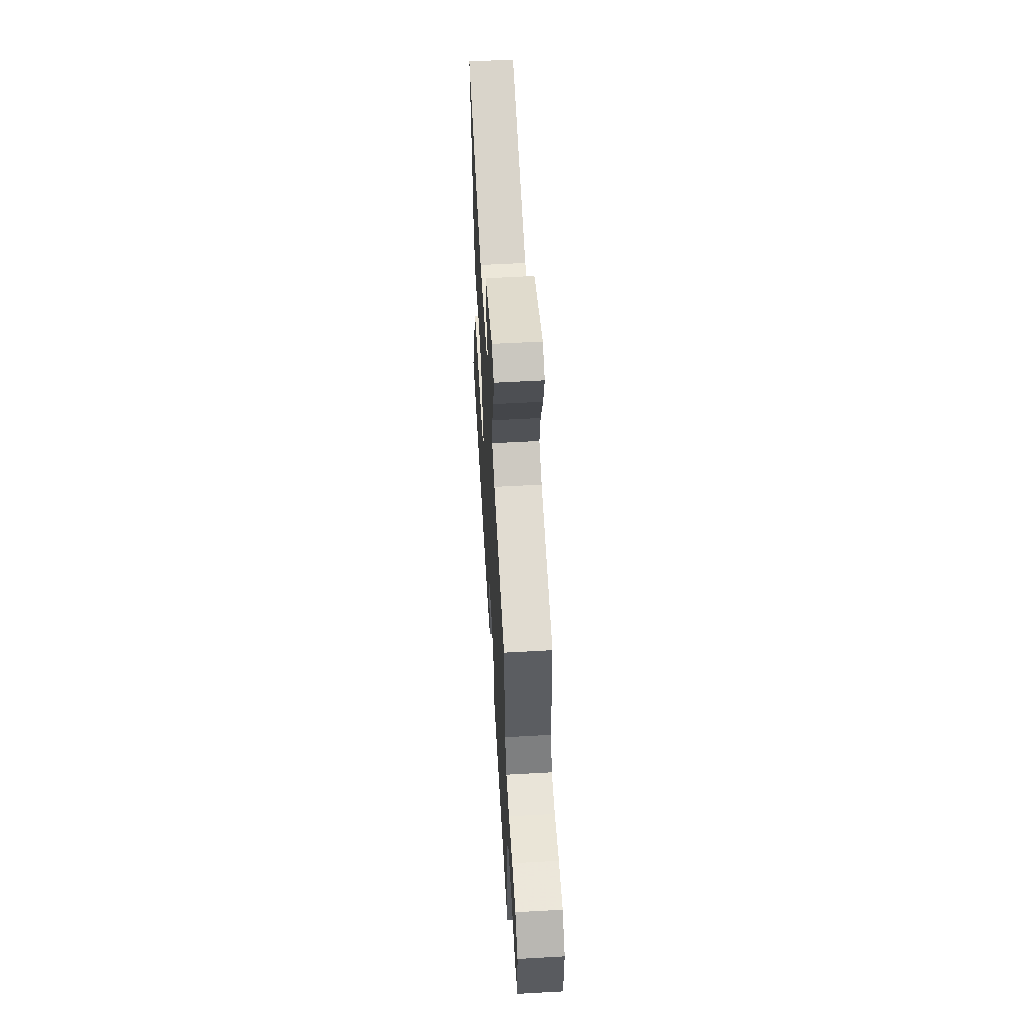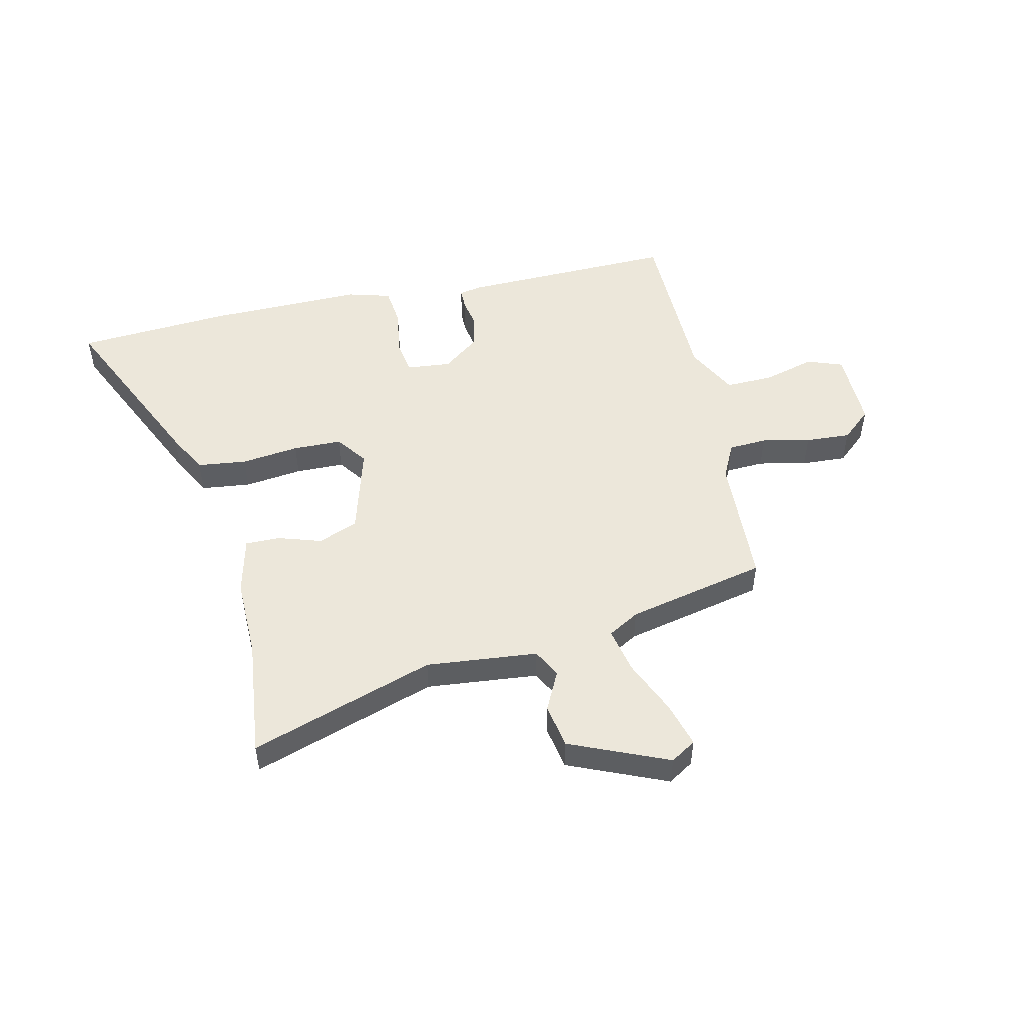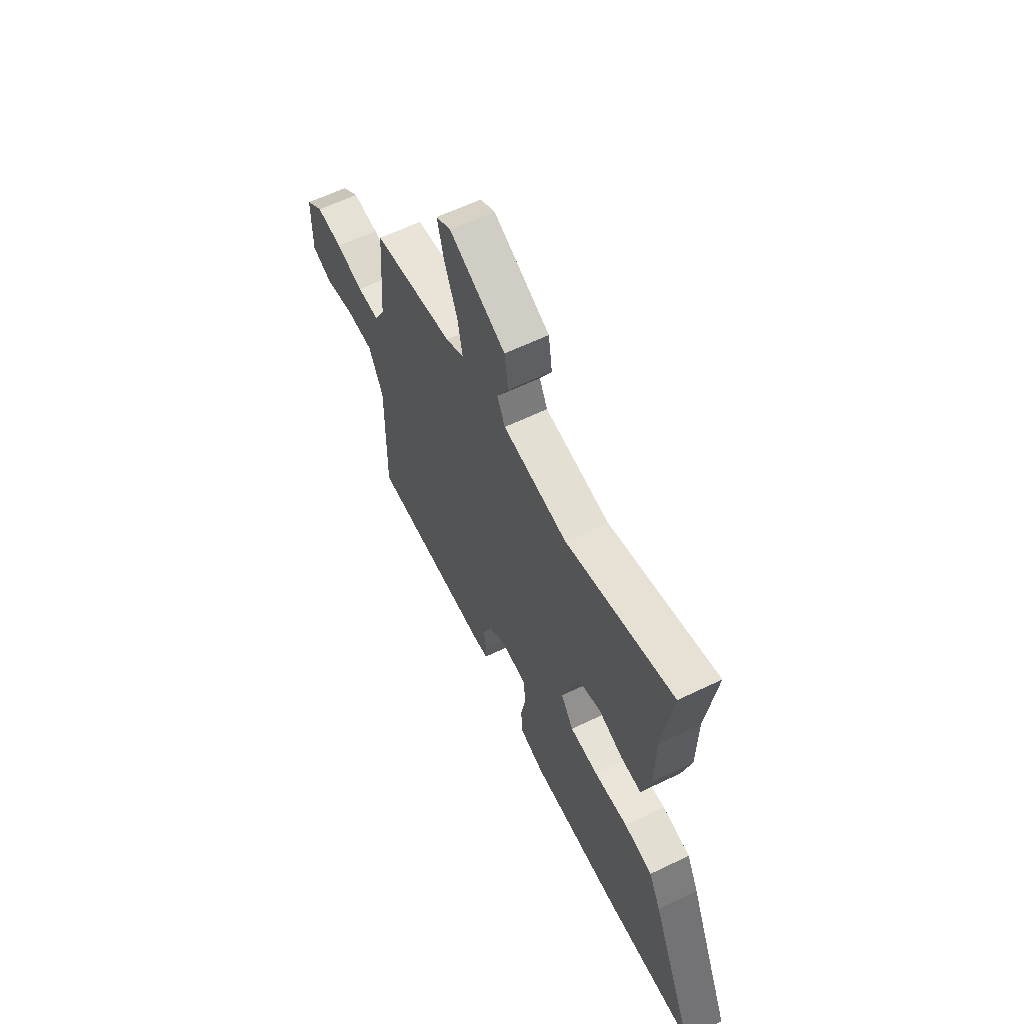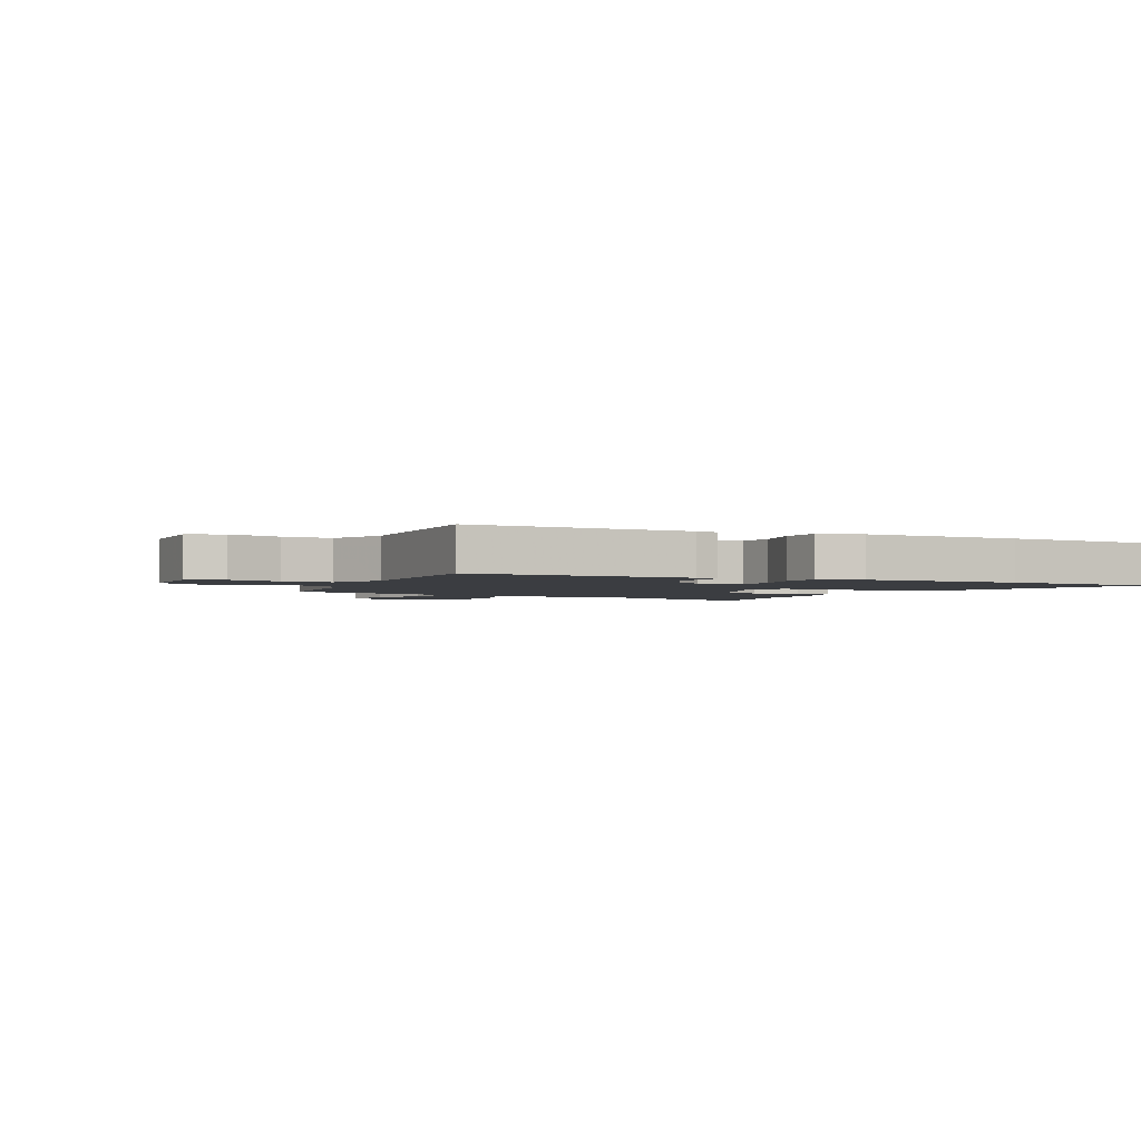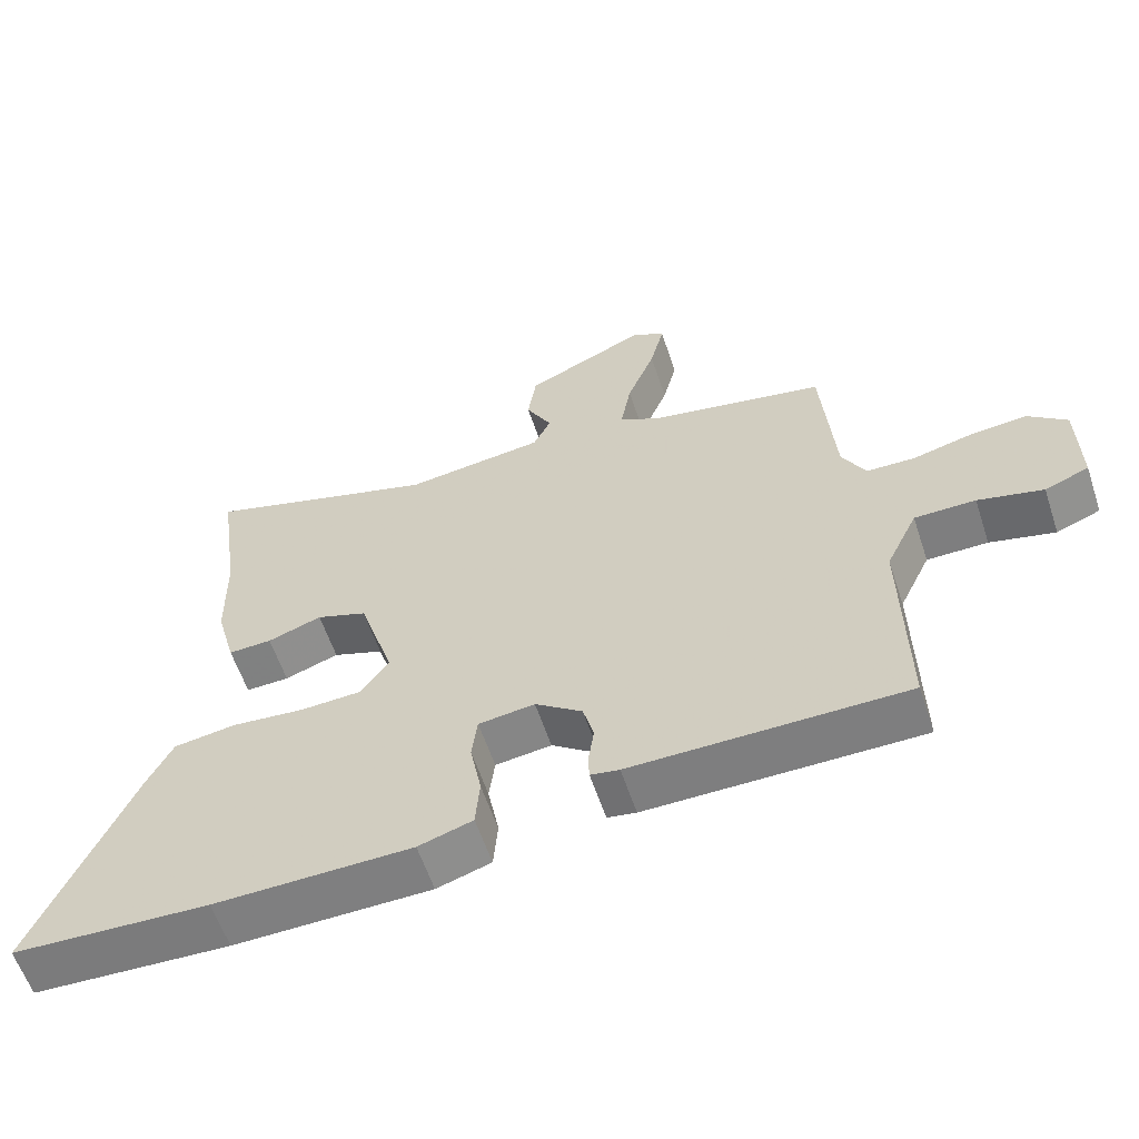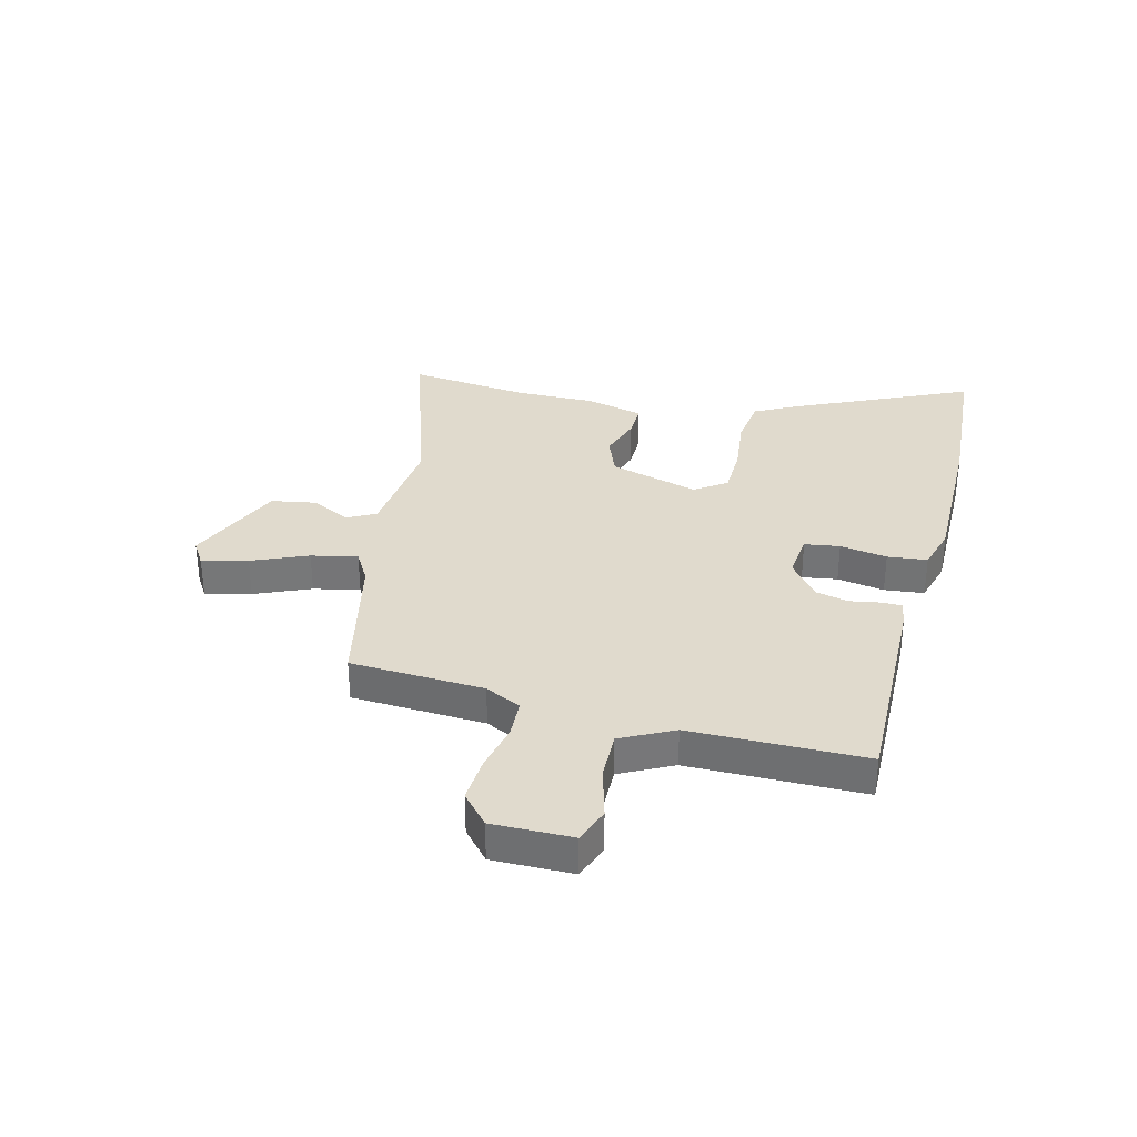
<metadata>
{"format":"obj","ext":"obj","renderer":"f3d","projection":"perspective","resolution":1024,"background":"white","views":[{"elev":58.3,"azim":86.7,"up":"+Z"},{"elev":50.3,"azim":-14.3,"up":"+Y"},{"elev":61.1,"azim":-116.2,"up":"+Z"},{"elev":-2.4,"azim":154.2,"up":"+Y"},{"elev":-59.5,"azim":18.4,"up":"+Z"},{"elev":33.1,"azim":102.9,"up":"+Y"}]}
</metadata>
<code>
v -0.482 0.07 0.369
v -0.512 0.07 0.583
v -0.179 0.07 0.483
v 0.02 0.07 0.508
v 0.045 0.07 0.559
v 0.008 0.07 0.629
v 0.02 0.07 0.709
v 0.194 0.07 0.789
v 0.24 0.07 0.762
v 0.22 0.07 0.681
v 0.18 0.07 0.581
v 0.165 0.07 0.498
v 0.222 0.07 0.467
v 0.474 0.07 0.418
v 0.492 0.07 0.18
v 0.525 0.07 0.117
v 0.594 0.07 0.115
v 0.68 0.07 0.136
v 0.761 0.07 0.143
v 0.816 0.07 0.097
v 0.818 0.07 -0.045
v 0.755 0.07 -0.07
v 0.662 0.07 -0.047
v 0.575 0.07 -0.047
v 0.53 0.07 -0.141
v 0.535 0.07 -0.452
v 0.146 0.07 -0.453
v 0.105 0.07 -0.446
v 0.104 0.07 -0.409
v 0.112 0.07 -0.355
v 0.097 0.07 -0.297
v 0.03 0.07 -0.248
v -0.05 0.07 -0.258
v -0.058 0.07 -0.321
v -0.042 0.07 -0.405
v -0.048 0.07 -0.476
v -0.125 0.07 -0.5
v -0.405 0.07 -0.504
v -0.684 0.07 -0.492
v -0.547 0.07 -0.173
v -0.51 0.07 -0.099
v -0.422 0.07 -0.086
v -0.318 0.07 -0.096
v -0.23 0.07 -0.092
v -0.191 0.07 -0.035
v -0.241 0.07 0.124
v -0.313 0.07 0.15
v -0.39 0.07 0.123
v -0.452 0.07 0.121
v -0.48 0.07 0.224
v -0.482 0 0.369
v -0.512 0 0.583
v -0.179 0 0.483
v 0.02 0 0.508
v 0.045 0 0.559
v 0.008 0 0.629
v 0.02 0 0.709
v 0.194 0 0.789
v 0.24 0 0.762
v 0.22 0 0.681
v 0.18 0 0.581
v 0.165 0 0.498
v 0.222 0 0.467
v 0.474 0 0.418
v 0.492 0 0.18
v 0.525 0 0.117
v 0.594 0 0.115
v 0.68 0 0.136
v 0.761 0 0.143
v 0.816 0 0.097
v 0.818 0 -0.045
v 0.755 0 -0.07
v 0.662 0 -0.047
v 0.575 0 -0.047
v 0.53 0 -0.141
v 0.535 0 -0.452
v 0.146 0 -0.453
v 0.105 0 -0.446
v 0.104 0 -0.409
v 0.112 0 -0.355
v 0.097 0 -0.297
v 0.03 0 -0.248
v -0.05 0 -0.258
v -0.058 0 -0.321
v -0.042 0 -0.405
v -0.048 0 -0.476
v -0.125 0 -0.5
v -0.405 0 -0.504
v -0.684 0 -0.492
v -0.547 0 -0.173
v -0.51 0 -0.099
v -0.422 0 -0.086
v -0.318 0 -0.096
v -0.23 0 -0.092
v -0.191 0 -0.035
v -0.241 0 0.124
v -0.313 0 0.15
v -0.39 0 0.123
v -0.452 0 0.121
v -0.48 0 0.224
f 49 50 1
f 48 49 1
f 47 48 1
f 1 2 3
f 47 1 3
f 46 47 3
f 45 46 3 4
f 41 42 43
f 40 41 43
f 39 40 43
f 38 39 43
f 37 38 43
f 36 37 43
f 35 36 43
f 34 35 43
f 33 34 43 44
f 32 33 44 45
f 28 29 30
f 27 28 30
f 26 27 30
f 25 26 30
f 24 25 30 31
f 21 22 23
f 20 21 23
f 19 20 23
f 18 19 23
f 17 18 23
f 16 17 23 24
f 45 4 5
f 32 45 5
f 31 32 5
f 24 31 5
f 16 24 5
f 15 16 5
f 9 10 11
f 8 9 11
f 7 8 11
f 6 7 11
f 5 6 11
f 5 11 12
f 15 5 12 13
f 13 14 15
f 51 100 99
f 51 99 98
f 51 98 97
f 53 52 51
f 53 51 97
f 53 97 96
f 54 53 96 95
f 93 92 91
f 93 91 90
f 93 90 89
f 93 89 88
f 93 88 87
f 93 87 86
f 93 86 85
f 93 85 84
f 94 93 84 83
f 95 94 83 82
f 80 79 78
f 80 78 77
f 80 77 76
f 80 76 75
f 81 80 75 74
f 73 72 71
f 73 71 70
f 73 70 69
f 73 69 68
f 73 68 67
f 74 73 67 66
f 55 54 95
f 55 95 82
f 55 82 81
f 55 81 74
f 55 74 66
f 55 66 65
f 61 60 59
f 61 59 58
f 61 58 57
f 61 57 56
f 61 56 55
f 62 61 55
f 63 62 55 65
f 65 64 63
f 1 51 52 2
f 2 52 53 3
f 3 53 54 4
f 4 54 55 5
f 5 55 56 6
f 6 56 57 7
f 7 57 58 8
f 8 58 59 9
f 9 59 60 10
f 10 60 61 11
f 11 61 62 12
f 12 62 63 13
f 13 63 64 14
f 14 64 65 15
f 15 65 66 16
f 16 66 67 17
f 17 67 68 18
f 18 68 69 19
f 19 69 70 20
f 20 70 71 21
f 21 71 72 22
f 22 72 73 23
f 23 73 74 24
f 24 74 75 25
f 25 75 76 26
f 26 76 77 27
f 27 77 78 28
f 28 78 79 29
f 29 79 80 30
f 30 80 81 31
f 31 81 82 32
f 32 82 83 33
f 33 83 84 34
f 34 84 85 35
f 35 85 86 36
f 36 86 87 37
f 37 87 88 38
f 38 88 89 39
f 39 89 90 40
f 40 90 91 41
f 41 91 92 42
f 42 92 93 43
f 43 93 94 44
f 44 94 95 45
f 45 95 96 46
f 46 96 97 47
f 47 97 98 48
f 48 98 99 49
f 49 99 100 50
f 50 100 51 1

</code>
